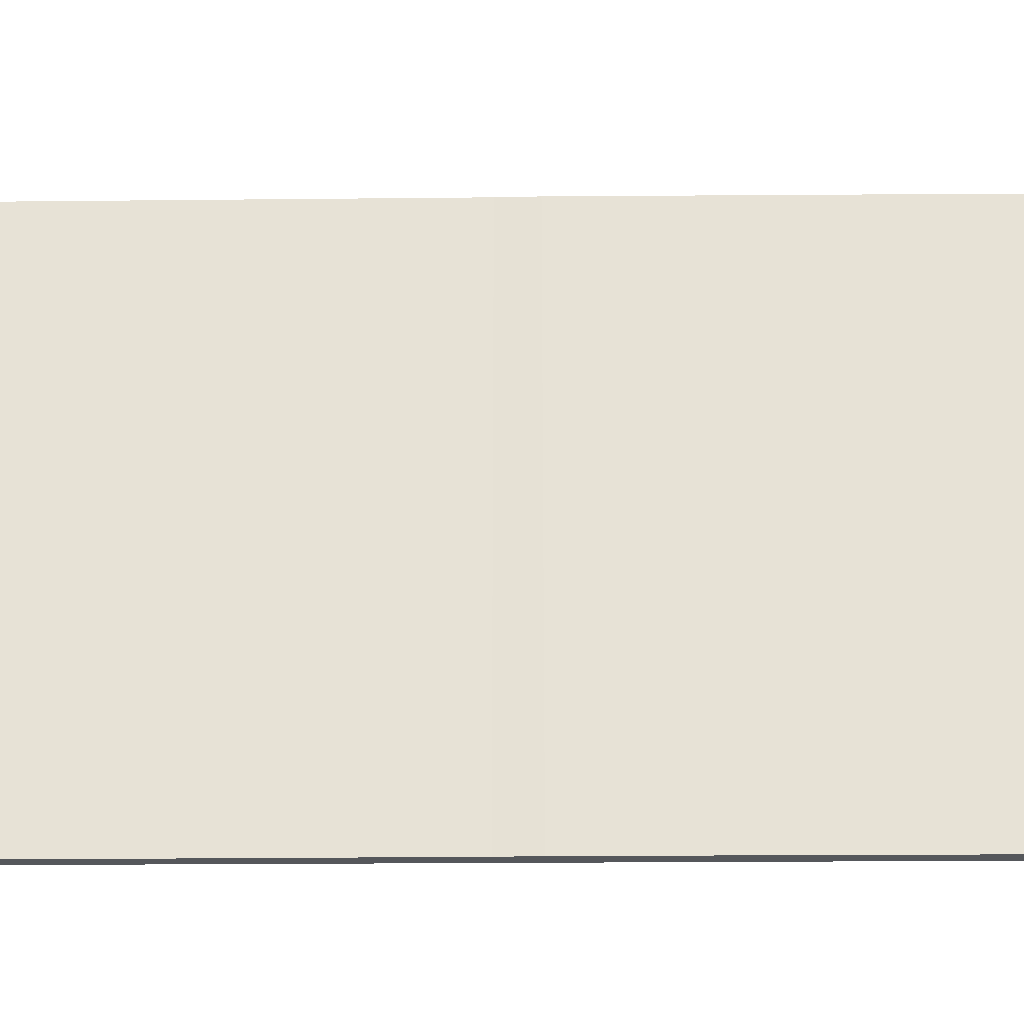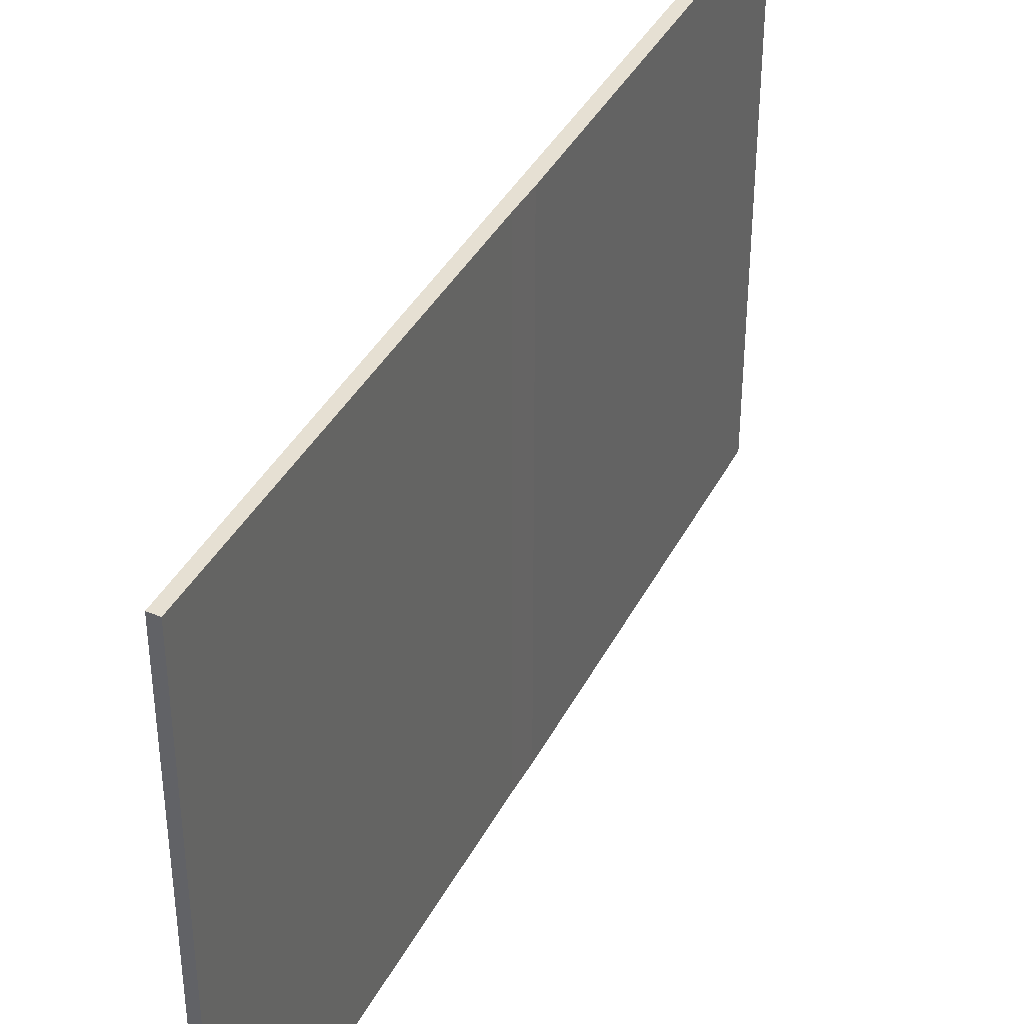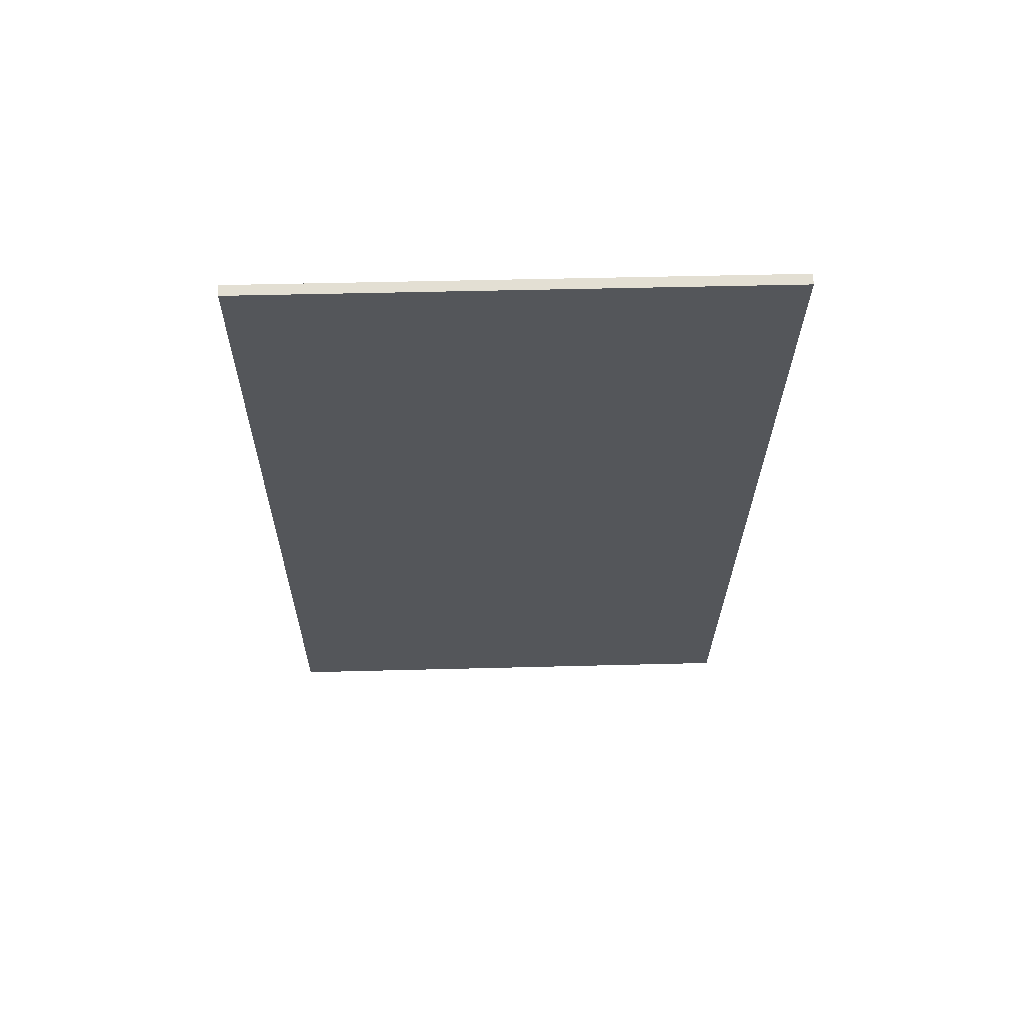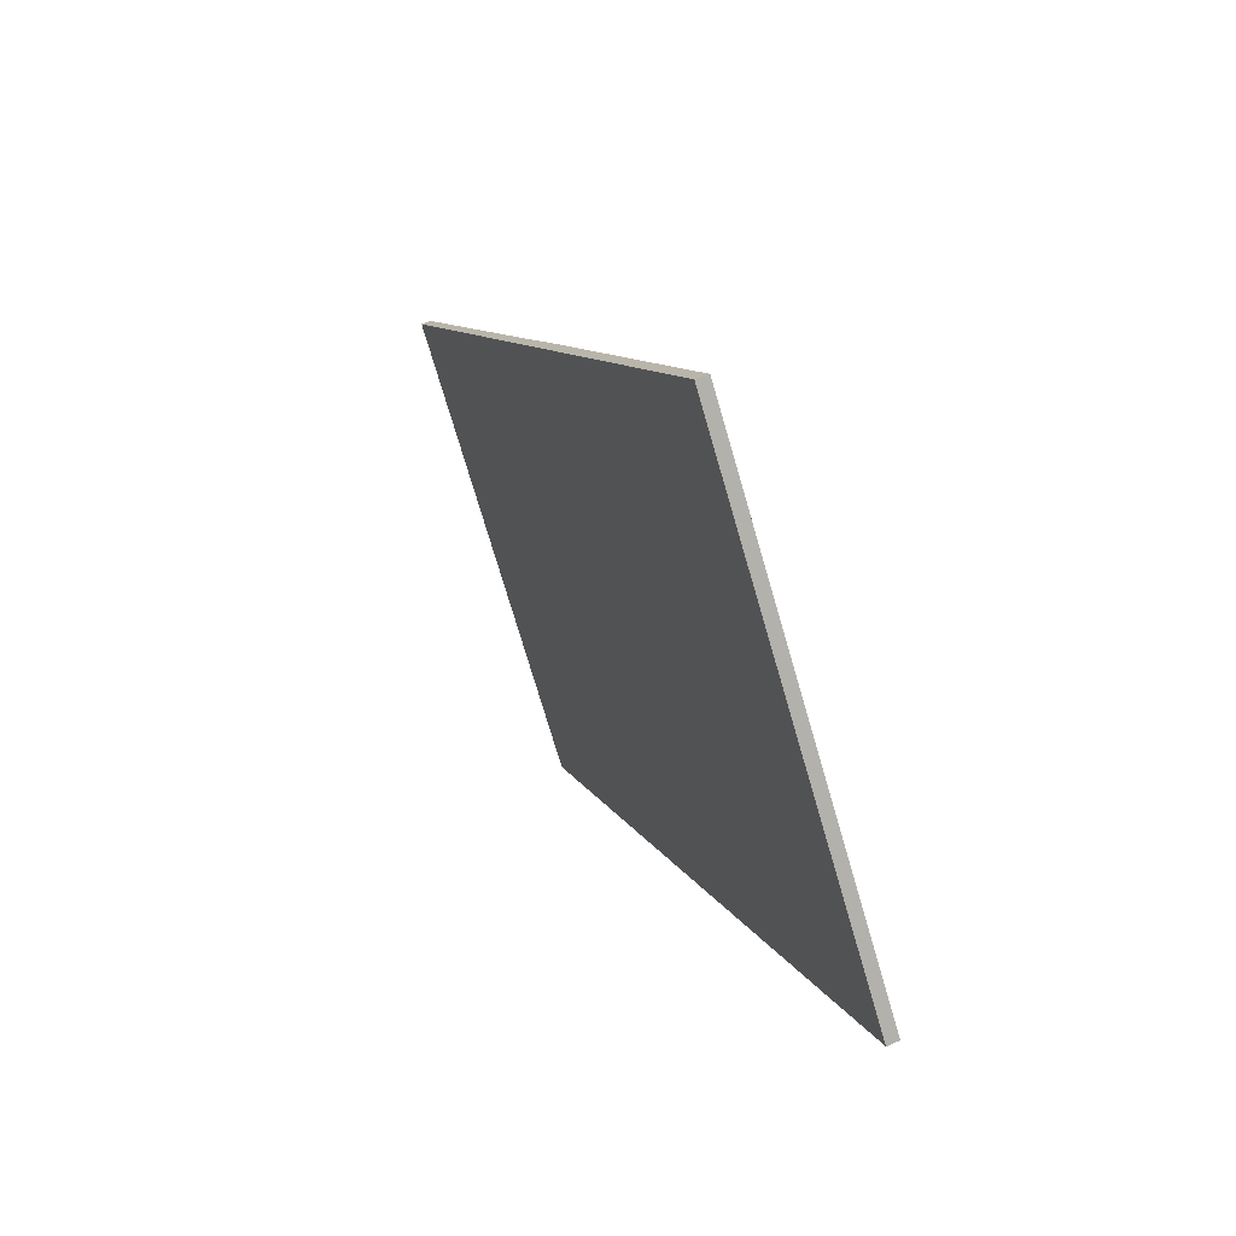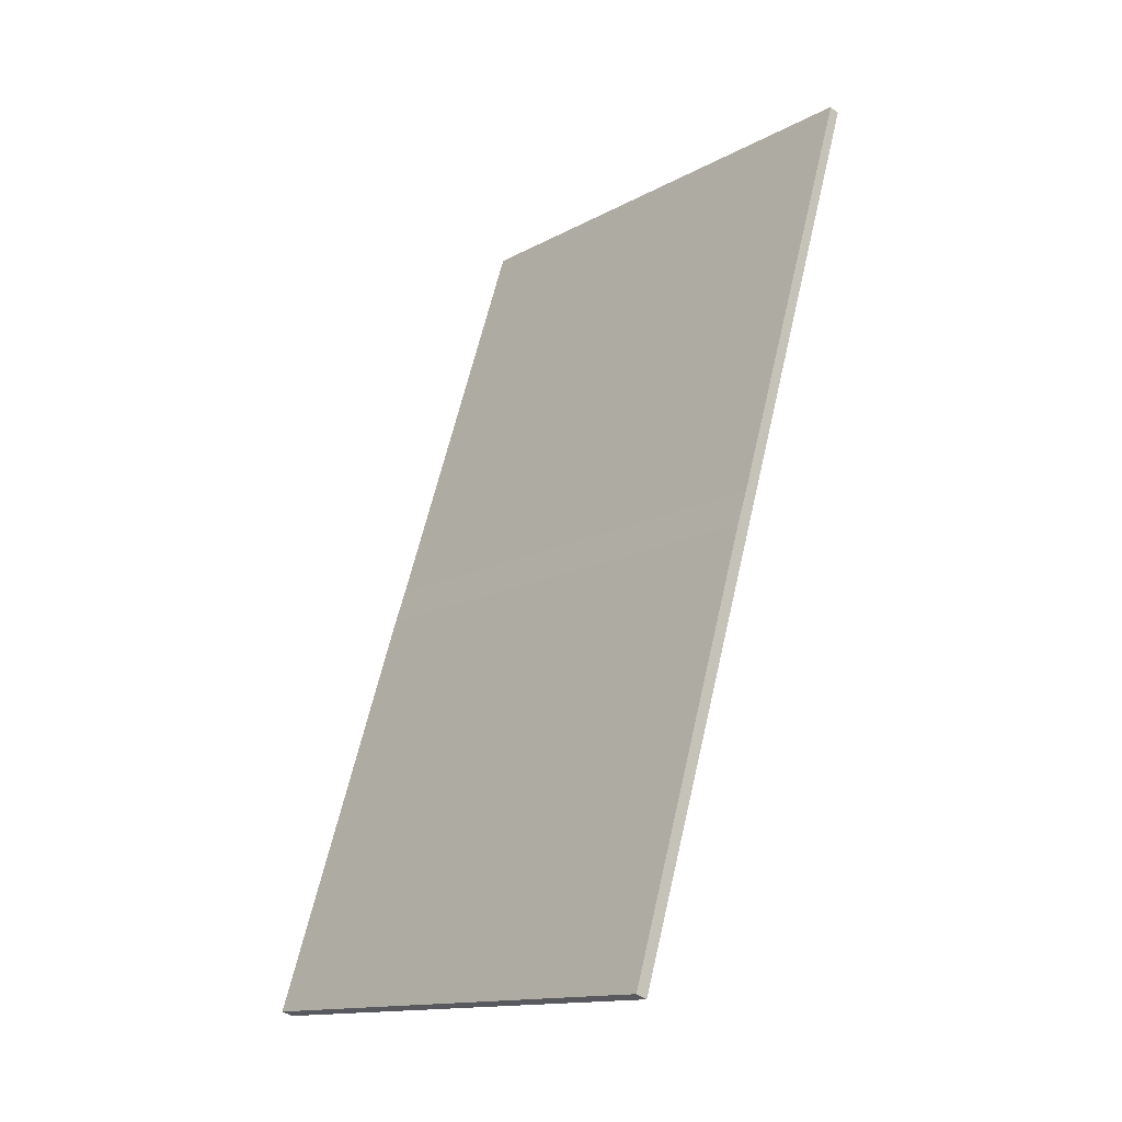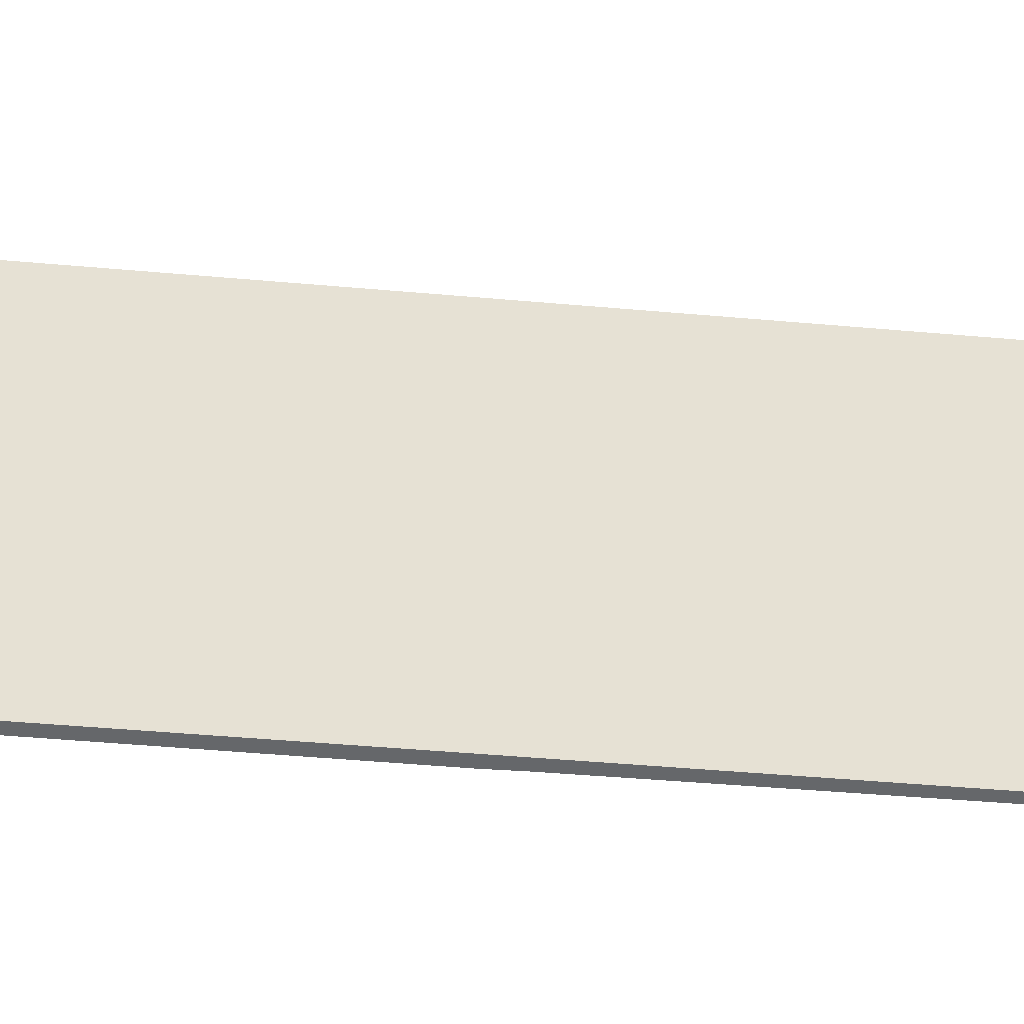
<metadata>
{"format":"obj","ext":"obj","renderer":"f3d","projection":"perspective","resolution":1024,"background":"white","views":[{"elev":-26.7,"azim":73.4,"up":"+Y"},{"elev":38.4,"azim":7.5,"up":"+Y"},{"elev":47.0,"azim":-91.7,"up":"+Z"},{"elev":-75.1,"azim":16.4,"up":"+Z"},{"elev":-14.4,"azim":139.4,"up":"+Z"},{"elev":-52.0,"azim":-112.7,"up":"+Y"}]}
</metadata>
<code>
v  1.134 4.084 -3.313
v  0 4.084 2.501e-16
v  0.079 4.084 0.029
v  2.149 4.084 -6.886
v  1.223 4.084 -3.578
v  2.239 4.084 -6.855
v  0 0 0
v  0.079 -1.776e-18 0.029
v  1.134 2.029e-16 -3.313
v  1.223 2.191e-16 -3.578
v  2.239 4.197e-16 -6.855
v  2.149 4.216e-16 -6.886
g defaultobject
f 1 2 3
f 2 1 4
f 4 1 5
f 4 5 6
f 7 3 2
f 3 7 8
f 8 1 3
f 1 8 9
f 9 5 1
f 5 9 10
f 10 6 5
f 6 10 11
f 11 4 6
f 4 11 12
f 12 2 4
f 2 12 7
f 7 9 8
f 9 7 12
f 9 12 10
f 10 12 11

</code>
